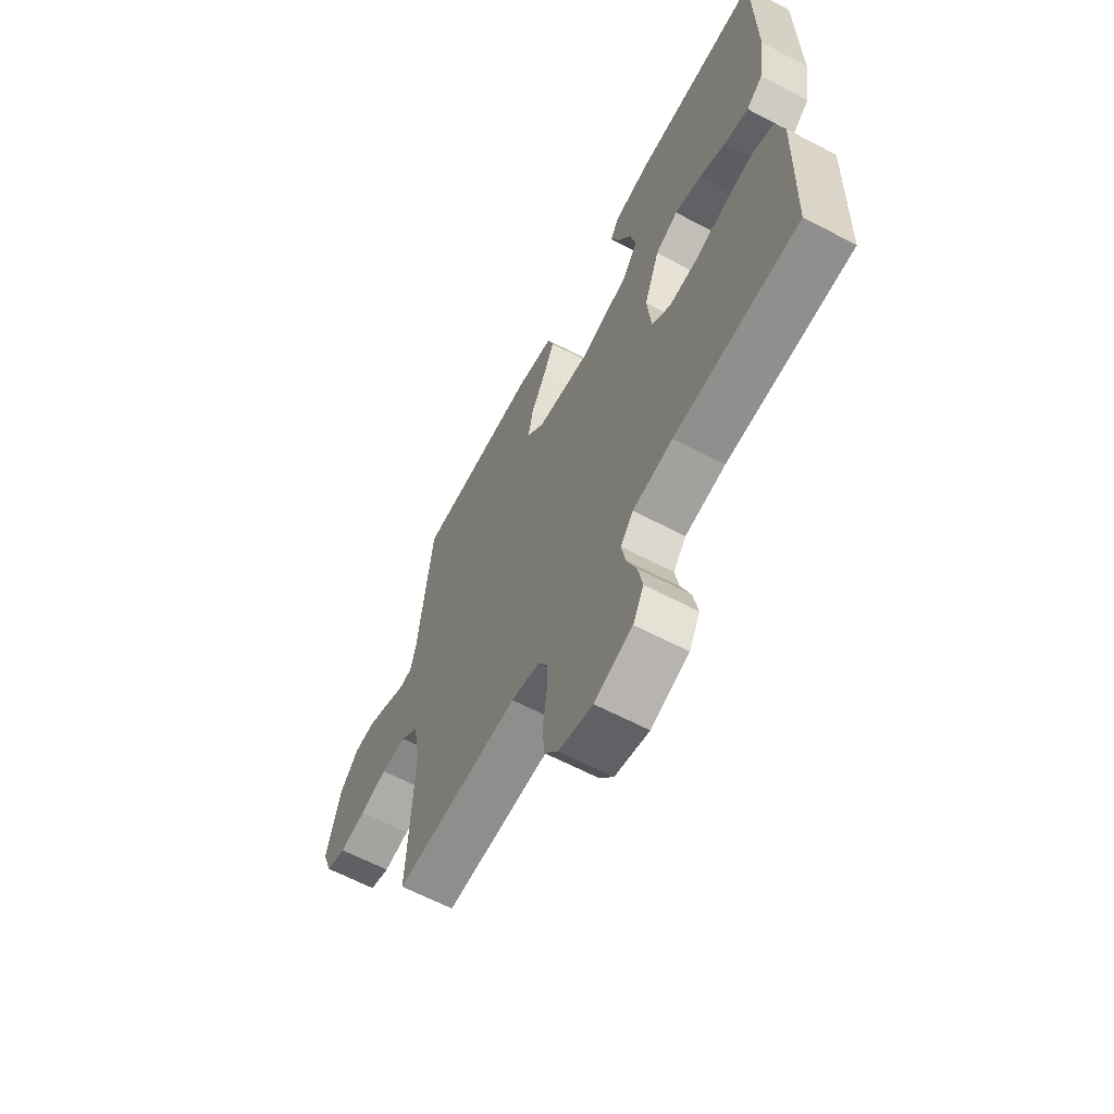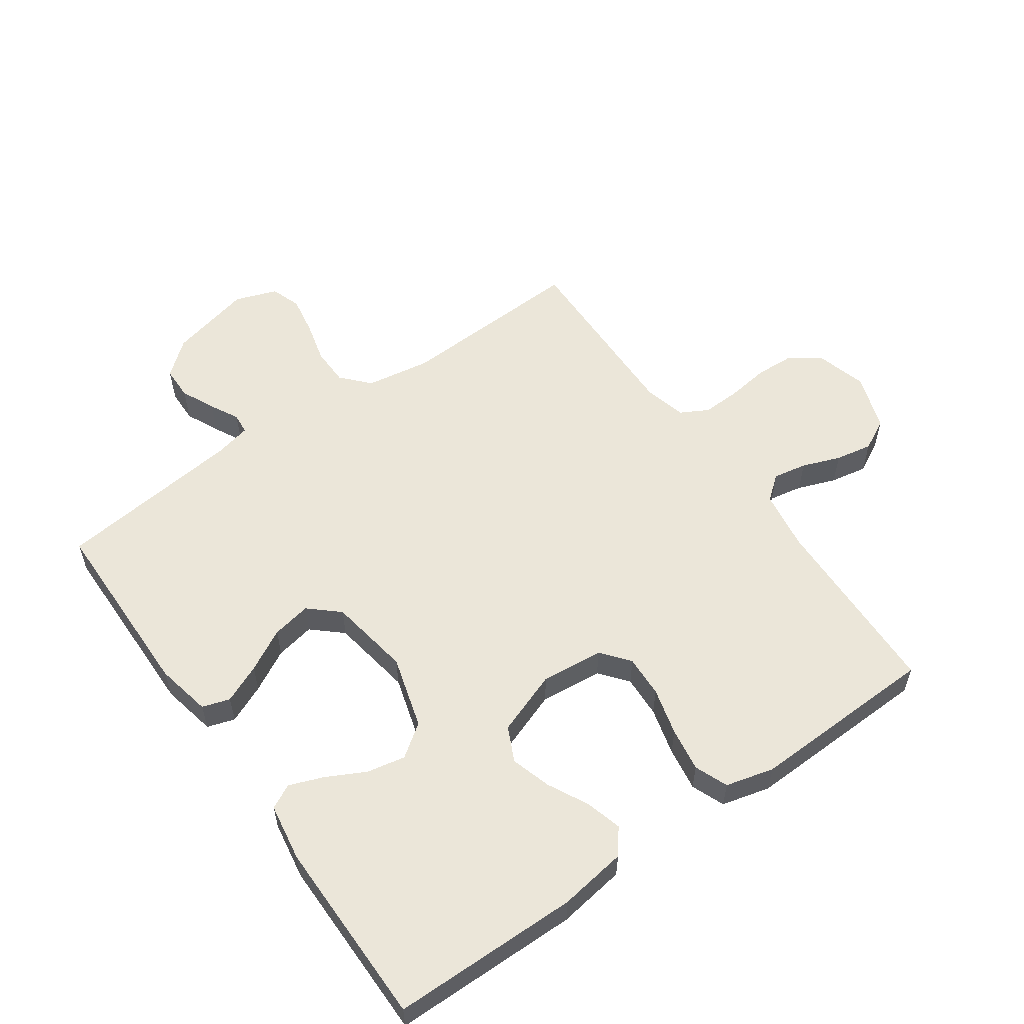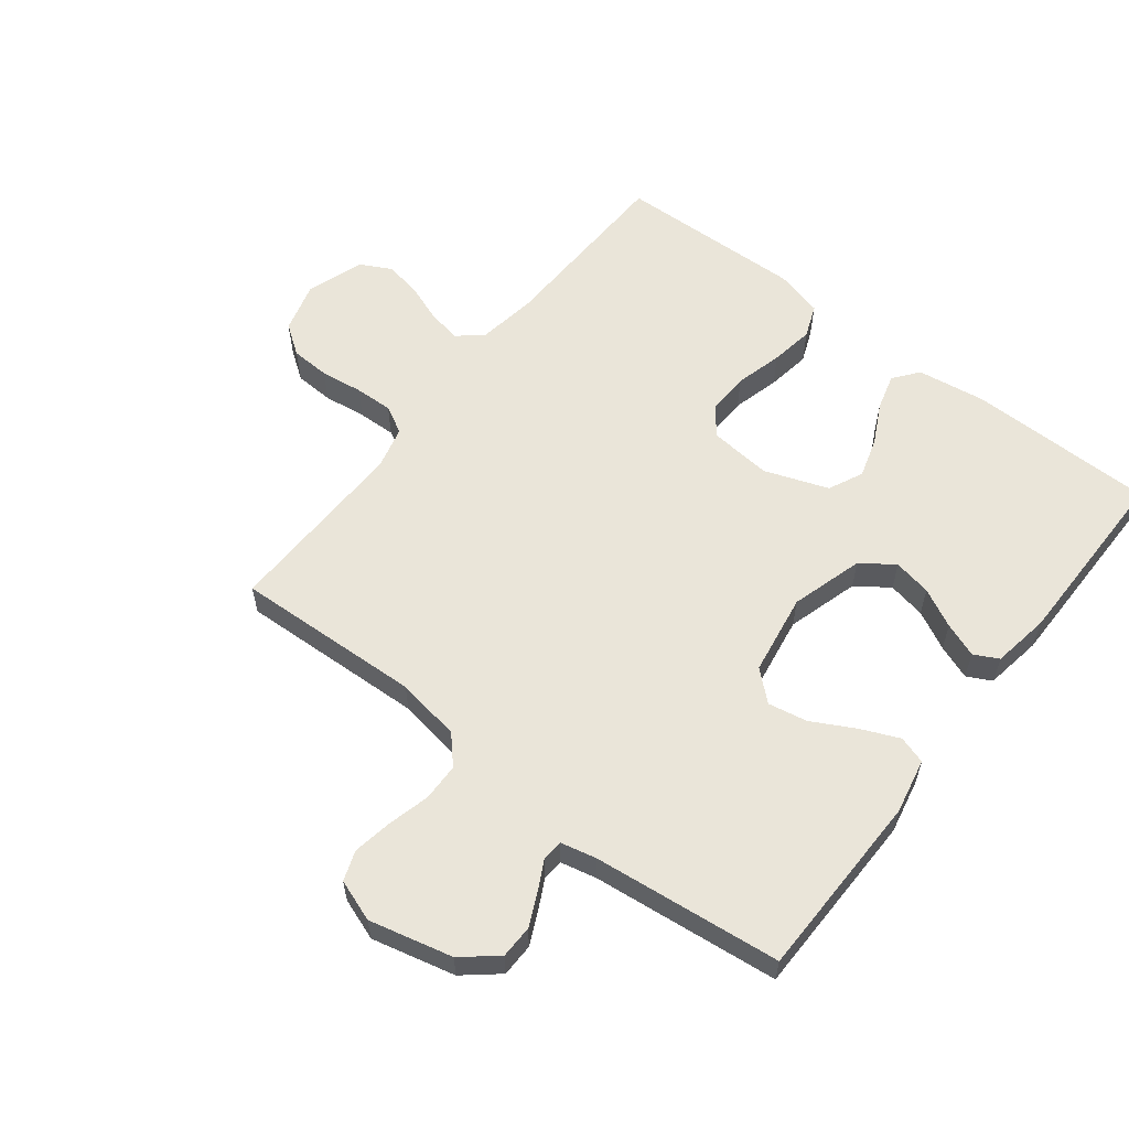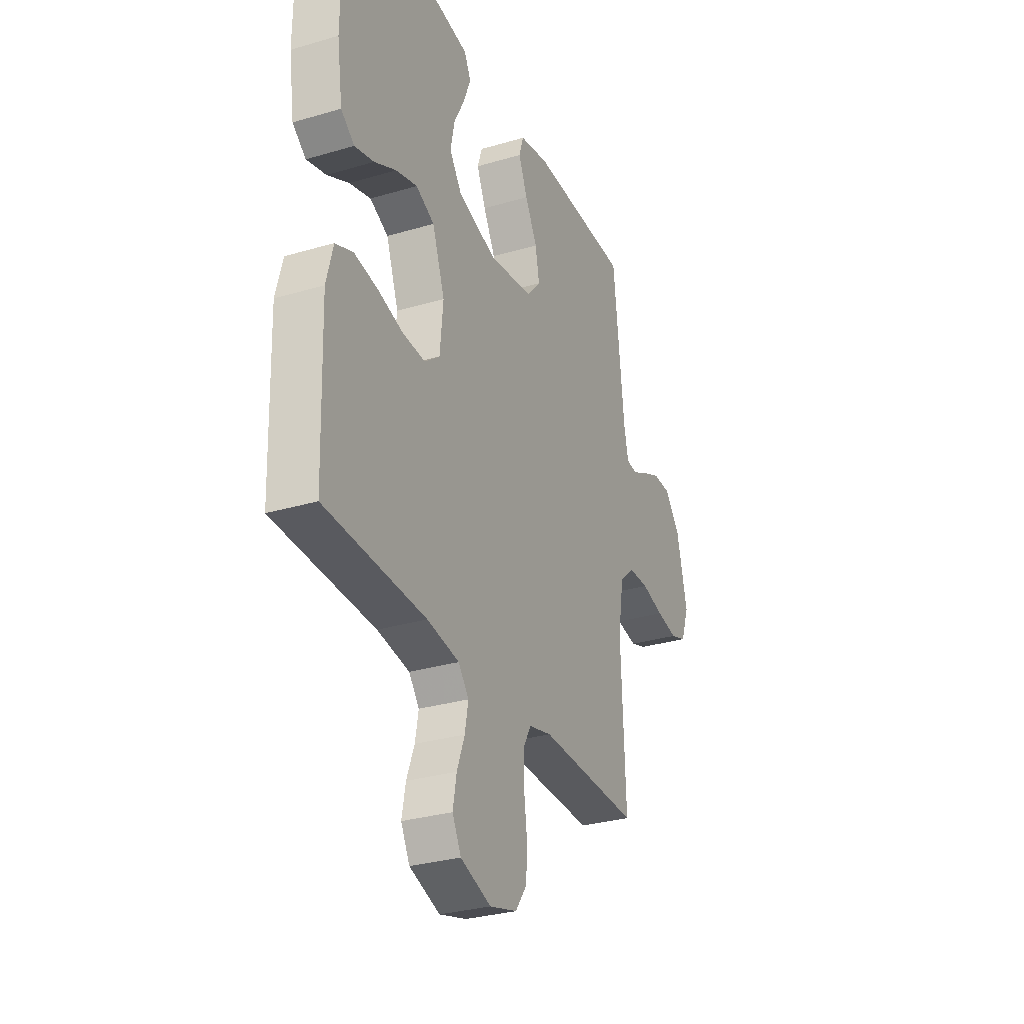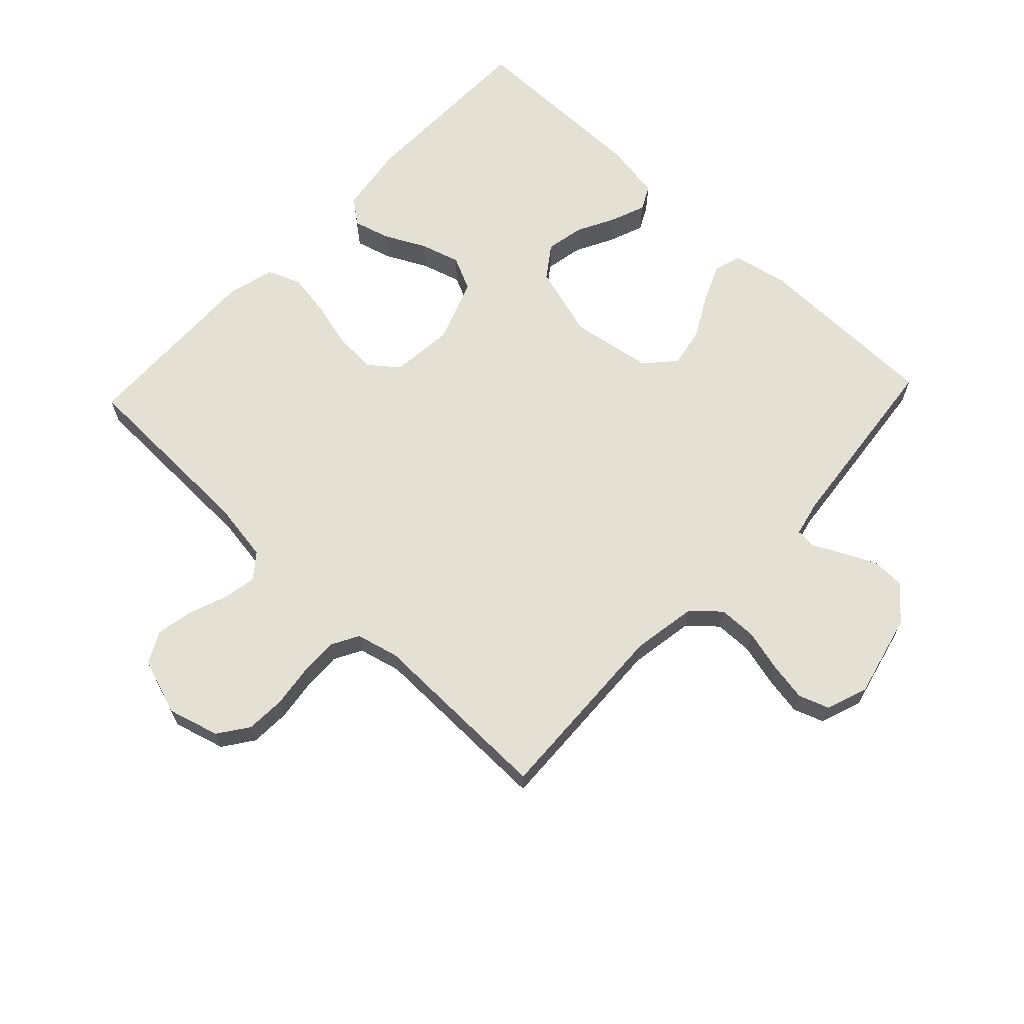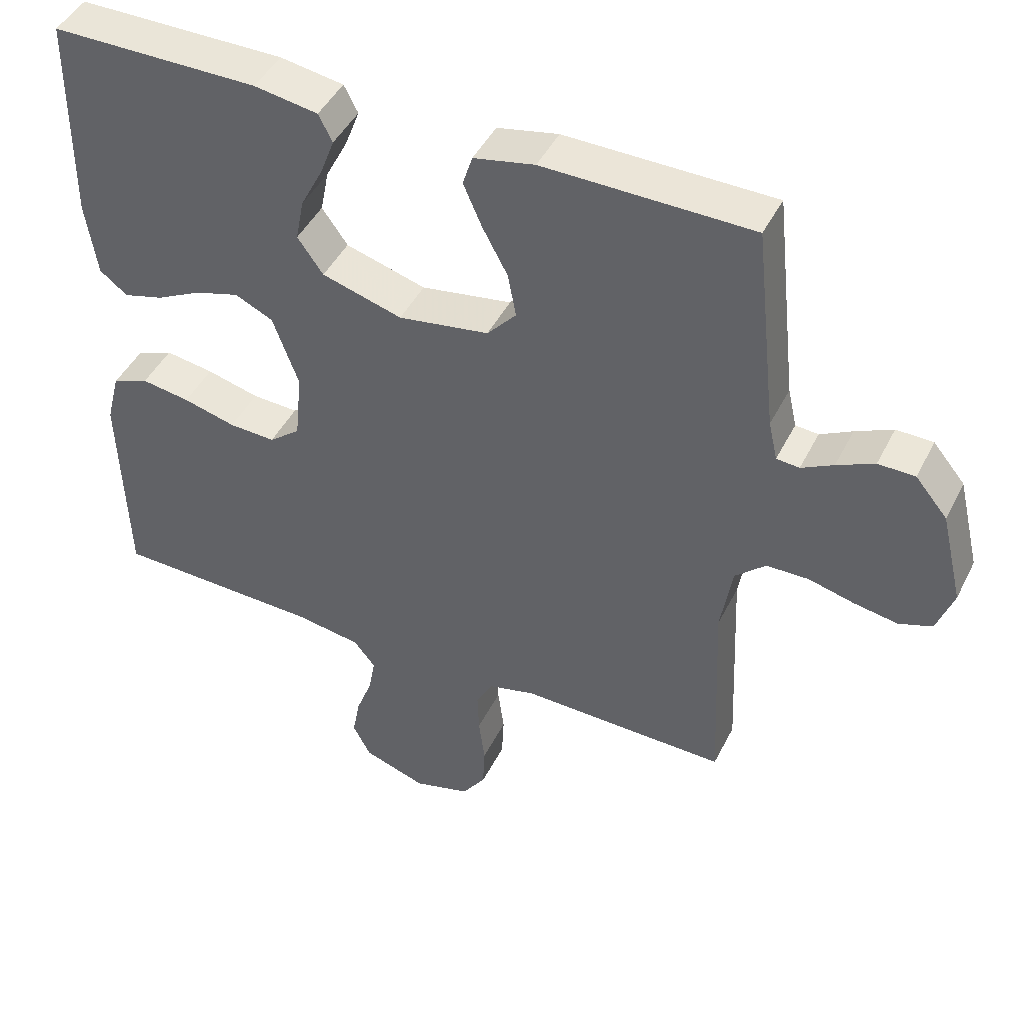
<metadata>
{"format":"obj","ext":"obj","renderer":"f3d","projection":"perspective","resolution":1024,"background":"white","views":[{"elev":-63.7,"azim":62.1,"up":"+Z"},{"elev":56.6,"azim":54.8,"up":"+Y"},{"elev":58.5,"azim":-52.1,"up":"+Y"},{"elev":-30.3,"azim":113.2,"up":"+Z"},{"elev":65.7,"azim":-136.6,"up":"+Y"},{"elev":45.1,"azim":-154.6,"up":"+Z"}]}
</metadata>
<code>
v 0.5 0.07 -0.5
v 0.2 0.07 -0.509
v 0.104 0.07 -0.524
v 0.073 0.07 -0.563
v 0.083 0.07 -0.617
v 0.106 0.07 -0.678
v 0.117 0.07 -0.737
v 0.091 0.07 -0.787
v 0 0.07 -0.818
v -0.082 0.07 -0.795
v -0.116 0.07 -0.747
v -0.119 0.07 -0.684
v -0.11 0.07 -0.616
v -0.108 0.07 -0.555
v -0.132 0.07 -0.511
v -0.2 0.07 -0.494
v -0.5 0.07 -0.5
v -0.487 0.07 -0.2
v -0.504 0.07 -0.097
v -0.548 0.07 -0.057
v -0.609 0.07 -0.056
v -0.675 0.07 -0.073
v -0.738 0.07 -0.084
v -0.786 0.07 -0.067
v -0.81 0.07 0
v -0.778 0.07 0.133
v -0.732 0.07 0.188
v -0.679 0.07 0.189
v -0.625 0.07 0.164
v -0.579 0.07 0.14
v -0.546 0.07 0.143
v -0.533 0.07 0.2
v -0.5 0.07 0.5
v -0.2 0.07 0.504
v -0.112 0.07 0.486
v -0.098 0.07 0.442
v -0.125 0.07 0.38
v -0.161 0.07 0.313
v -0.173 0.07 0.25
v -0.131 0.07 0.203
v 0 0.07 0.182
v 0.116 0.07 0.216
v 0.153 0.07 0.268
v 0.141 0.07 0.329
v 0.109 0.07 0.391
v 0.088 0.07 0.446
v 0.108 0.07 0.485
v 0.2 0.07 0.5
v 0.5 0.07 0.5
v 0.503 0.07 0.2
v 0.487 0.07 0.091
v 0.447 0.07 0.06
v 0.389 0.07 0.076
v 0.324 0.07 0.109
v 0.26 0.07 0.128
v 0.205 0.07 0.102
v 0.168 0.07 0
v 0.178 0.07 -0.1
v 0.223 0.07 -0.136
v 0.29 0.07 -0.133
v 0.366 0.07 -0.113
v 0.436 0.07 -0.102
v 0.489 0.07 -0.123
v 0.509 0.07 -0.2
v 0.5 0 -0.5
v 0.2 0 -0.509
v 0.104 0 -0.524
v 0.073 0 -0.563
v 0.083 0 -0.617
v 0.106 0 -0.678
v 0.117 0 -0.737
v 0.091 0 -0.787
v 0 0 -0.818
v -0.082 0 -0.795
v -0.116 0 -0.747
v -0.119 0 -0.684
v -0.11 0 -0.616
v -0.108 0 -0.555
v -0.132 0 -0.511
v -0.2 0 -0.494
v -0.5 0 -0.5
v -0.487 0 -0.2
v -0.504 0 -0.097
v -0.548 0 -0.057
v -0.609 0 -0.056
v -0.675 0 -0.073
v -0.738 0 -0.084
v -0.786 0 -0.067
v -0.81 0 0
v -0.778 0 0.133
v -0.732 0 0.188
v -0.679 0 0.189
v -0.625 0 0.164
v -0.579 0 0.14
v -0.546 0 0.143
v -0.533 0 0.2
v -0.5 0 0.5
v -0.2 0 0.504
v -0.112 0 0.486
v -0.098 0 0.442
v -0.125 0 0.38
v -0.161 0 0.313
v -0.173 0 0.25
v -0.131 0 0.203
v 0 0 0.182
v 0.116 0 0.216
v 0.153 0 0.268
v 0.141 0 0.329
v 0.109 0 0.391
v 0.088 0 0.446
v 0.108 0 0.485
v 0.2 0 0.5
v 0.5 0 0.5
v 0.503 0 0.2
v 0.487 0 0.091
v 0.447 0 0.06
v 0.389 0 0.076
v 0.324 0 0.109
v 0.26 0 0.128
v 0.205 0 0.102
v 0.168 0 0
v 0.178 0 -0.1
v 0.223 0 -0.136
v 0.29 0 -0.133
v 0.366 0 -0.113
v 0.436 0 -0.102
v 0.489 0 -0.123
v 0.509 0 -0.2
f 63 64 1 2
f 60 61 62 63
f 60 63 2 3
f 59 60 3 4
f 58 59 4
f 57 58 4
f 51 52 53 54
f 51 54 55
f 50 51 55
f 49 50 55
f 48 49 55 56
f 44 45 46 47
f 44 47 48 56
f 35 36 37 38
f 33 34 35 38
f 32 33 38 39
f 31 32 39 40
f 27 28 29 30
f 25 26 27 30
f 25 30 31
f 21 22 23 24
f 21 24 25 31
f 16 17 18
f 15 16 18 19
f 10 11 12 13
f 10 13 14
f 9 10 14
f 8 9 14
f 5 6 7 8
f 4 5 8 14
f 57 4 14 15
f 43 44 56
f 42 43 56 57
f 41 42 57 15
f 20 21 31 40
f 19 20 40 41
f 15 19 41
f 66 65 128 127
f 127 126 125 124
f 67 66 127 124
f 68 67 124 123
f 68 123 122
f 68 122 121
f 118 117 116 115
f 119 118 115
f 119 115 114
f 119 114 113
f 120 119 113 112
f 111 110 109 108
f 120 112 111 108
f 102 101 100 99
f 102 99 98 97
f 103 102 97 96
f 104 103 96 95
f 94 93 92 91
f 94 91 90 89
f 95 94 89
f 88 87 86 85
f 95 89 88 85
f 82 81 80
f 83 82 80 79
f 77 76 75 74
f 78 77 74
f 78 74 73
f 78 73 72
f 72 71 70 69
f 78 72 69 68
f 79 78 68 121
f 120 108 107
f 121 120 107 106
f 79 121 106 105
f 104 95 85 84
f 105 104 84 83
f 105 83 79
f 1 65 66 2
f 2 66 67 3
f 3 67 68 4
f 4 68 69 5
f 5 69 70 6
f 6 70 71 7
f 7 71 72 8
f 8 72 73 9
f 9 73 74 10
f 10 74 75 11
f 11 75 76 12
f 12 76 77 13
f 13 77 78 14
f 14 78 79 15
f 15 79 80 16
f 16 80 81 17
f 17 81 82 18
f 18 82 83 19
f 19 83 84 20
f 20 84 85 21
f 21 85 86 22
f 22 86 87 23
f 23 87 88 24
f 24 88 89 25
f 25 89 90 26
f 26 90 91 27
f 27 91 92 28
f 28 92 93 29
f 29 93 94 30
f 30 94 95 31
f 31 95 96 32
f 32 96 97 33
f 33 97 98 34
f 34 98 99 35
f 35 99 100 36
f 36 100 101 37
f 37 101 102 38
f 38 102 103 39
f 39 103 104 40
f 40 104 105 41
f 41 105 106 42
f 42 106 107 43
f 43 107 108 44
f 44 108 109 45
f 45 109 110 46
f 46 110 111 47
f 47 111 112 48
f 48 112 113 49
f 49 113 114 50
f 50 114 115 51
f 51 115 116 52
f 52 116 117 53
f 53 117 118 54
f 54 118 119 55
f 55 119 120 56
f 56 120 121 57
f 57 121 122 58
f 58 122 123 59
f 59 123 124 60
f 60 124 125 61
f 61 125 126 62
f 62 126 127 63
f 63 127 128 64
f 64 128 65 1

</code>
